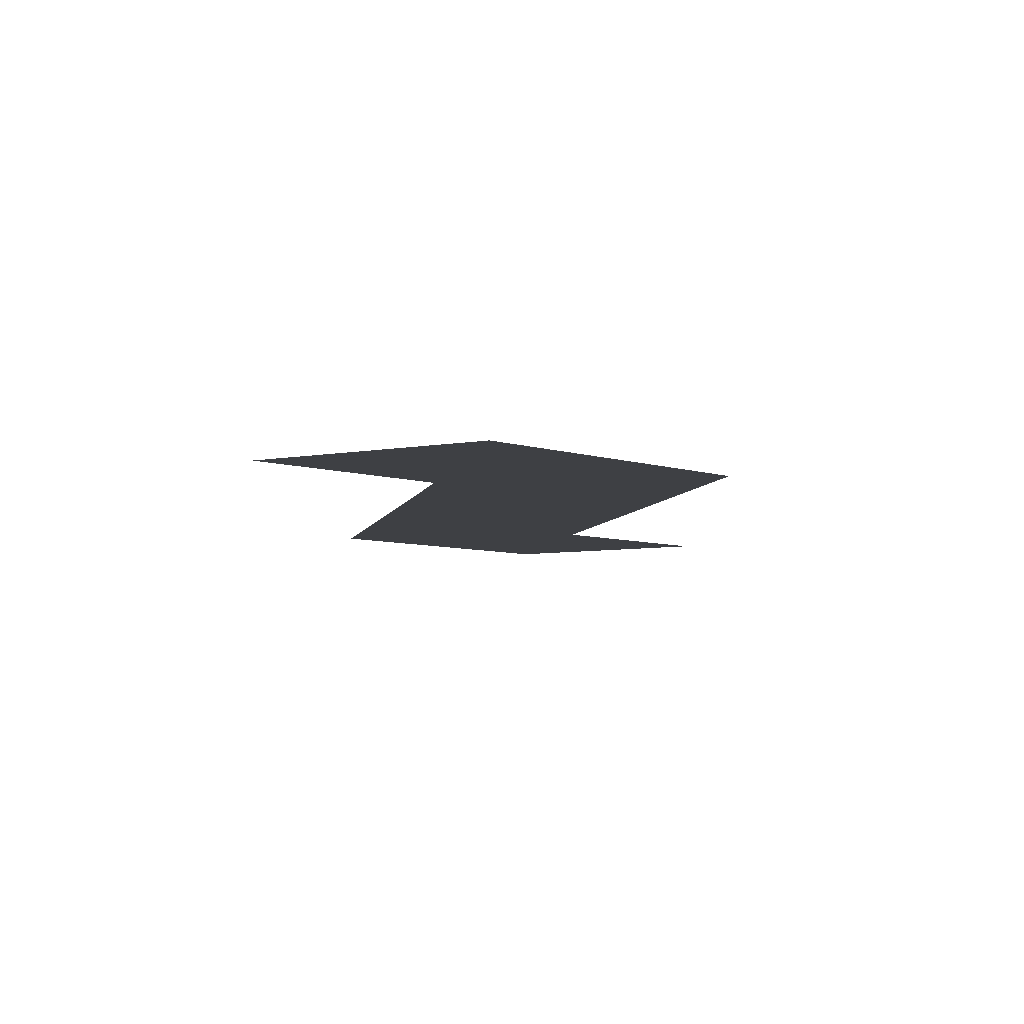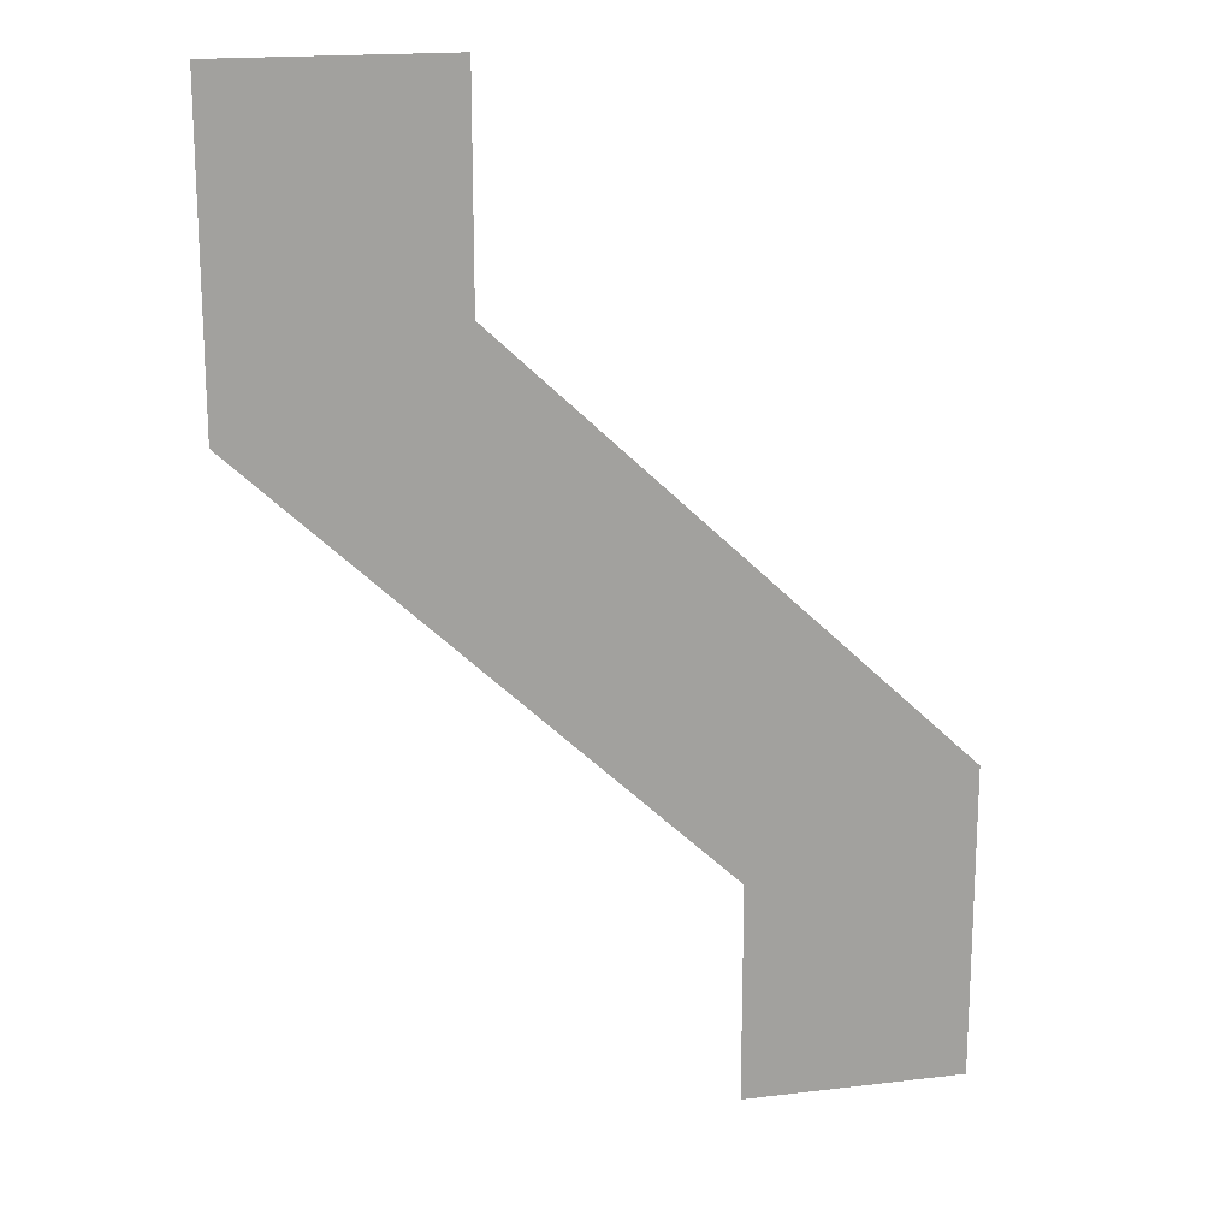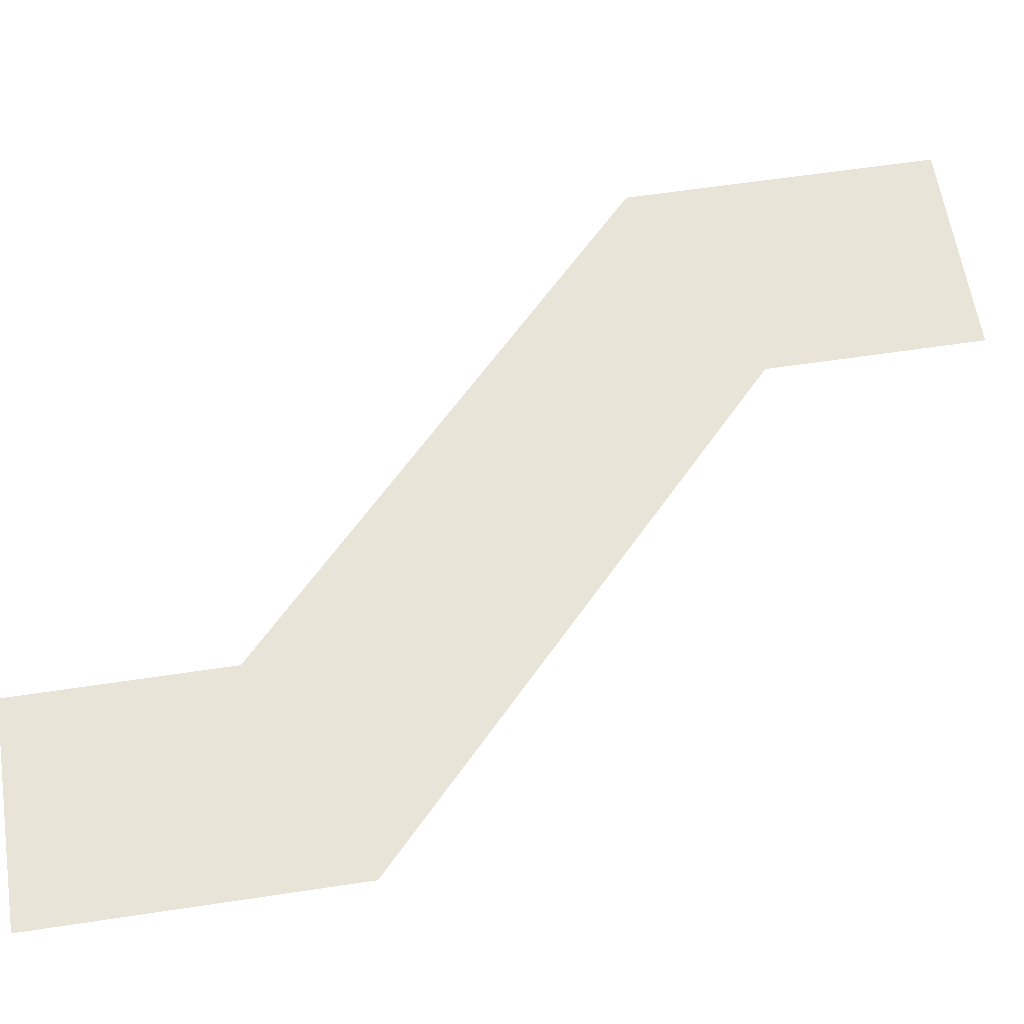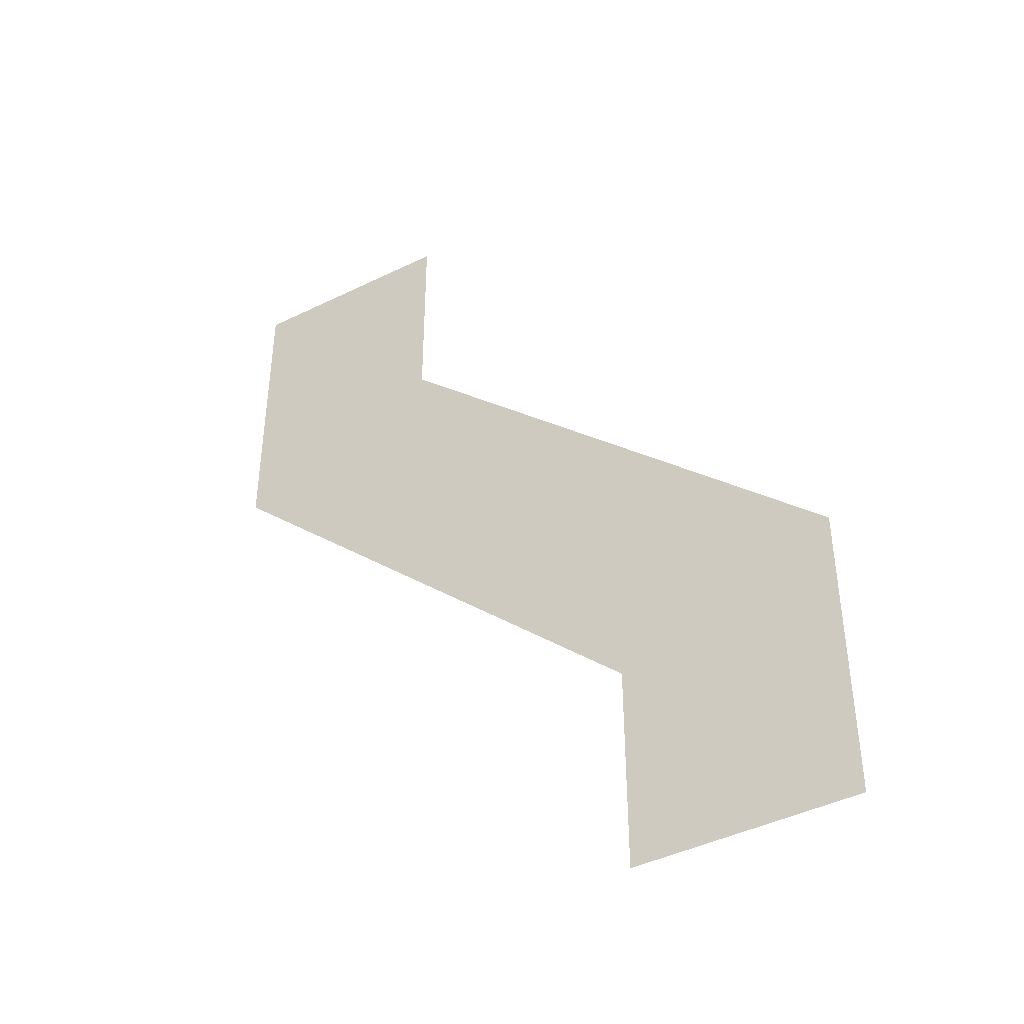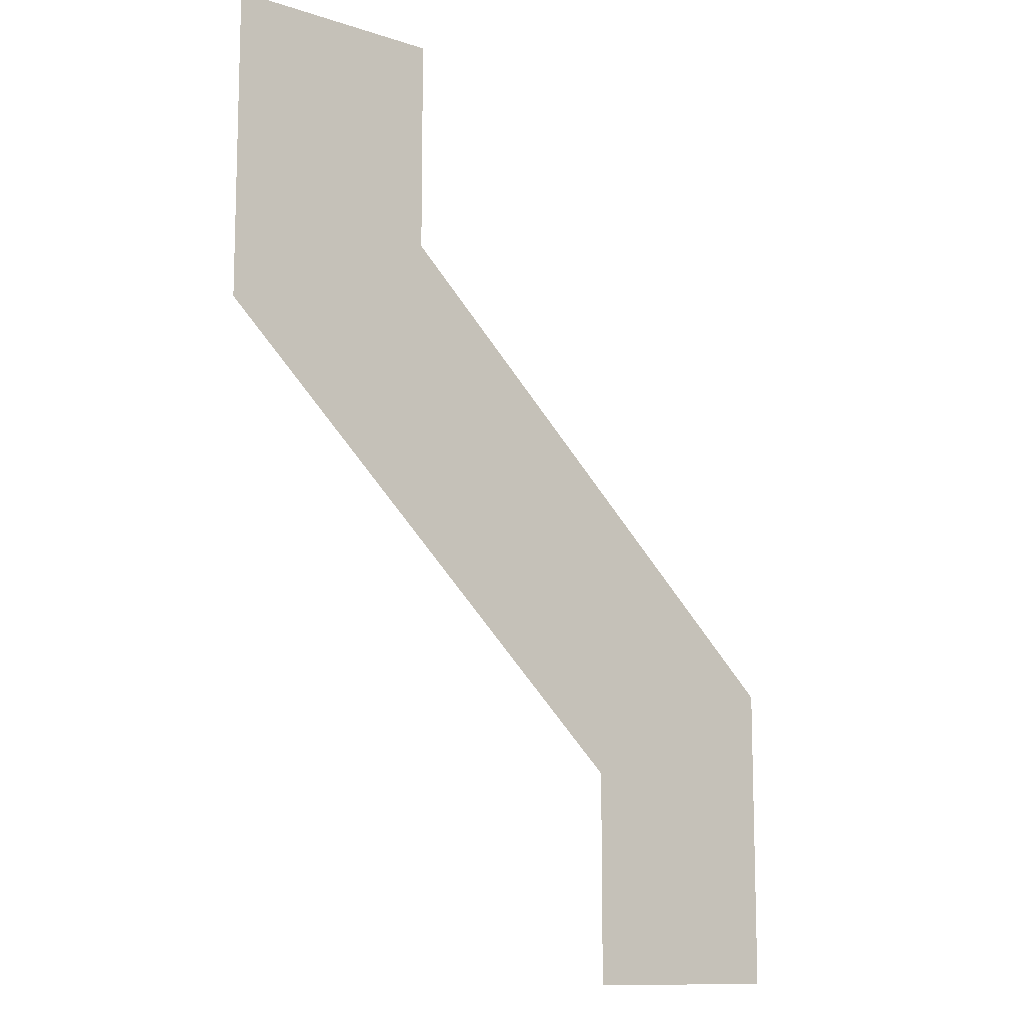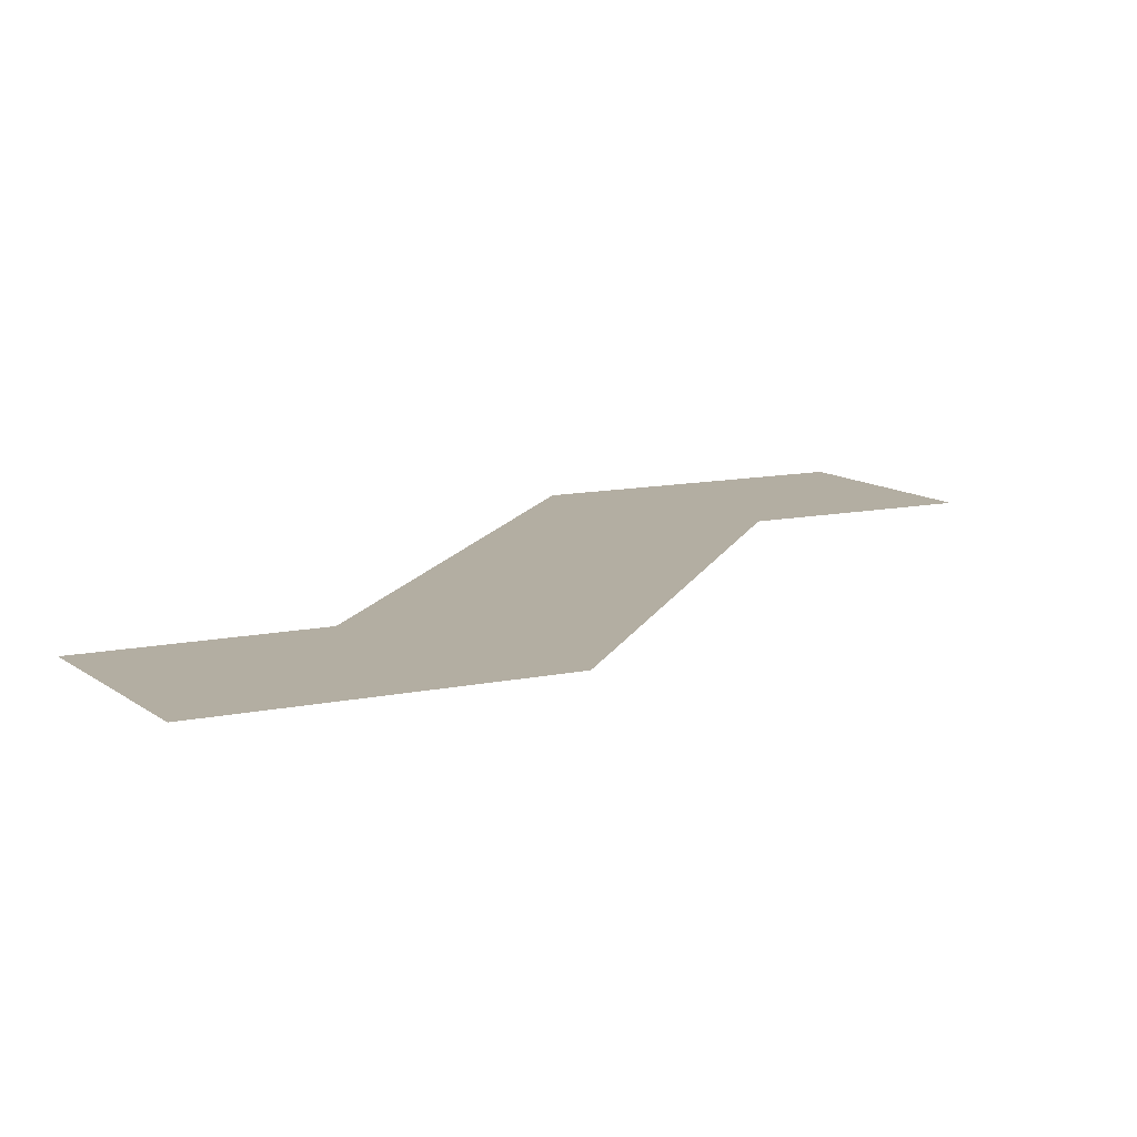
<metadata>
{"format":"obj","ext":"obj","renderer":"f3d","projection":"perspective","resolution":1024,"background":"white","views":[{"elev":-4.8,"azim":36.8,"up":"+Z"},{"elev":18.0,"azim":-13.2,"up":"+Y"},{"elev":60.3,"azim":-98.8,"up":"+Z"},{"elev":-43.3,"azim":30.2,"up":"+Y"},{"elev":-11.5,"azim":-38.3,"up":"+Y"},{"elev":10.8,"azim":61.3,"up":"+Z"}]}
</metadata>
<code>
v 0.9833 -0.9381 -0
v 0.6633 -1.076 -0
v 0.9833 -1.389 -0
v 0 0 0
v 0 -0.4513 0
v 0.32 -0.3132 0
v 0.32 3e-06 0
v 0.6633 -1.389 0
f 1 2 3
f 4 5 6
f 2 6 5
f 4 6 7
f 8 3 2
f 2 1 6

</code>
